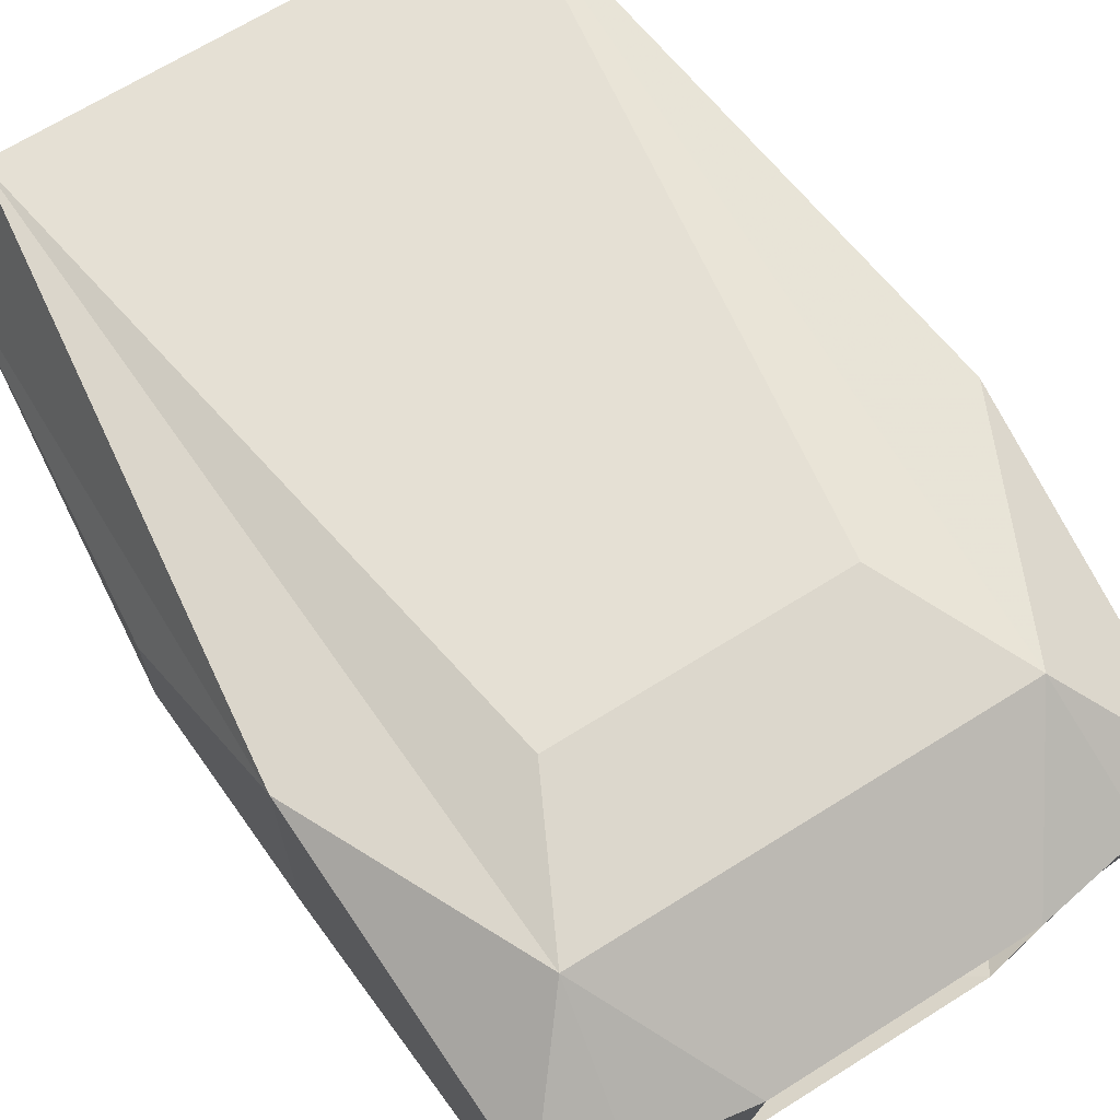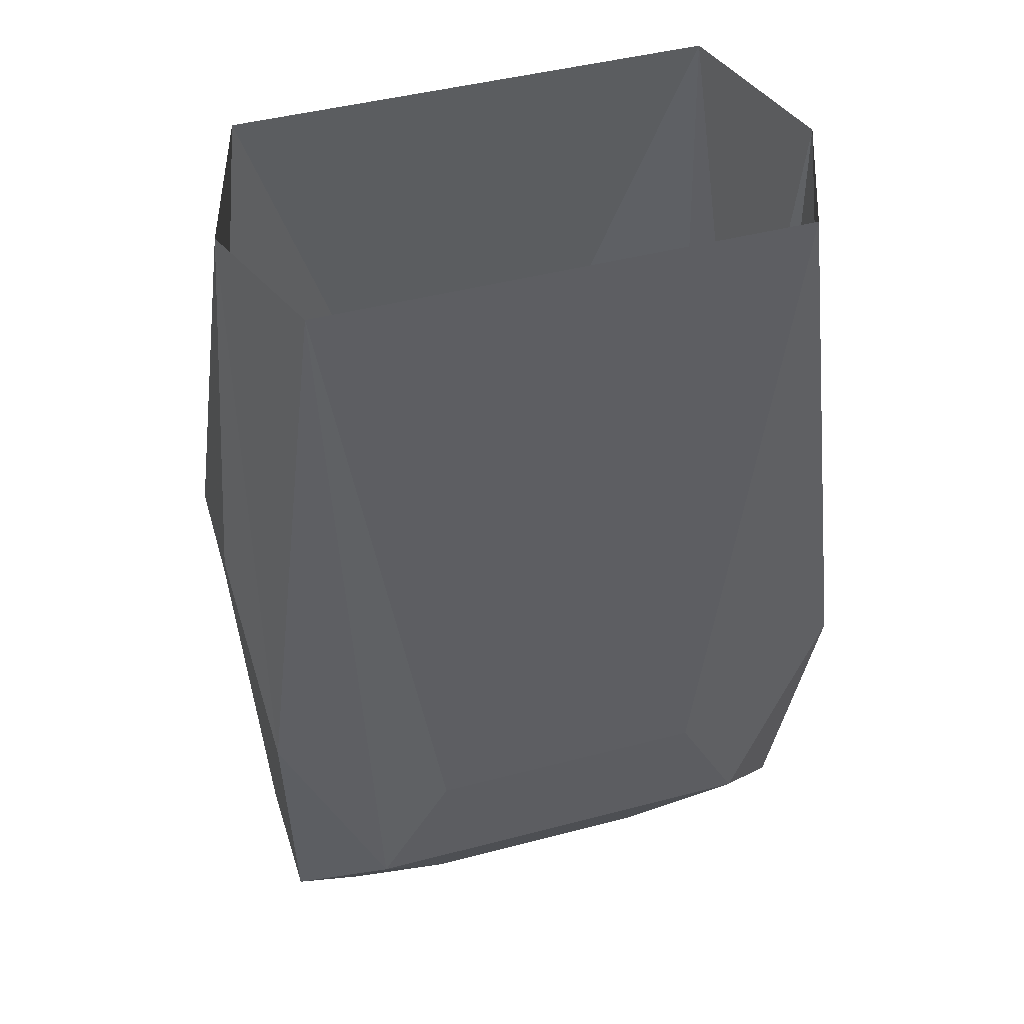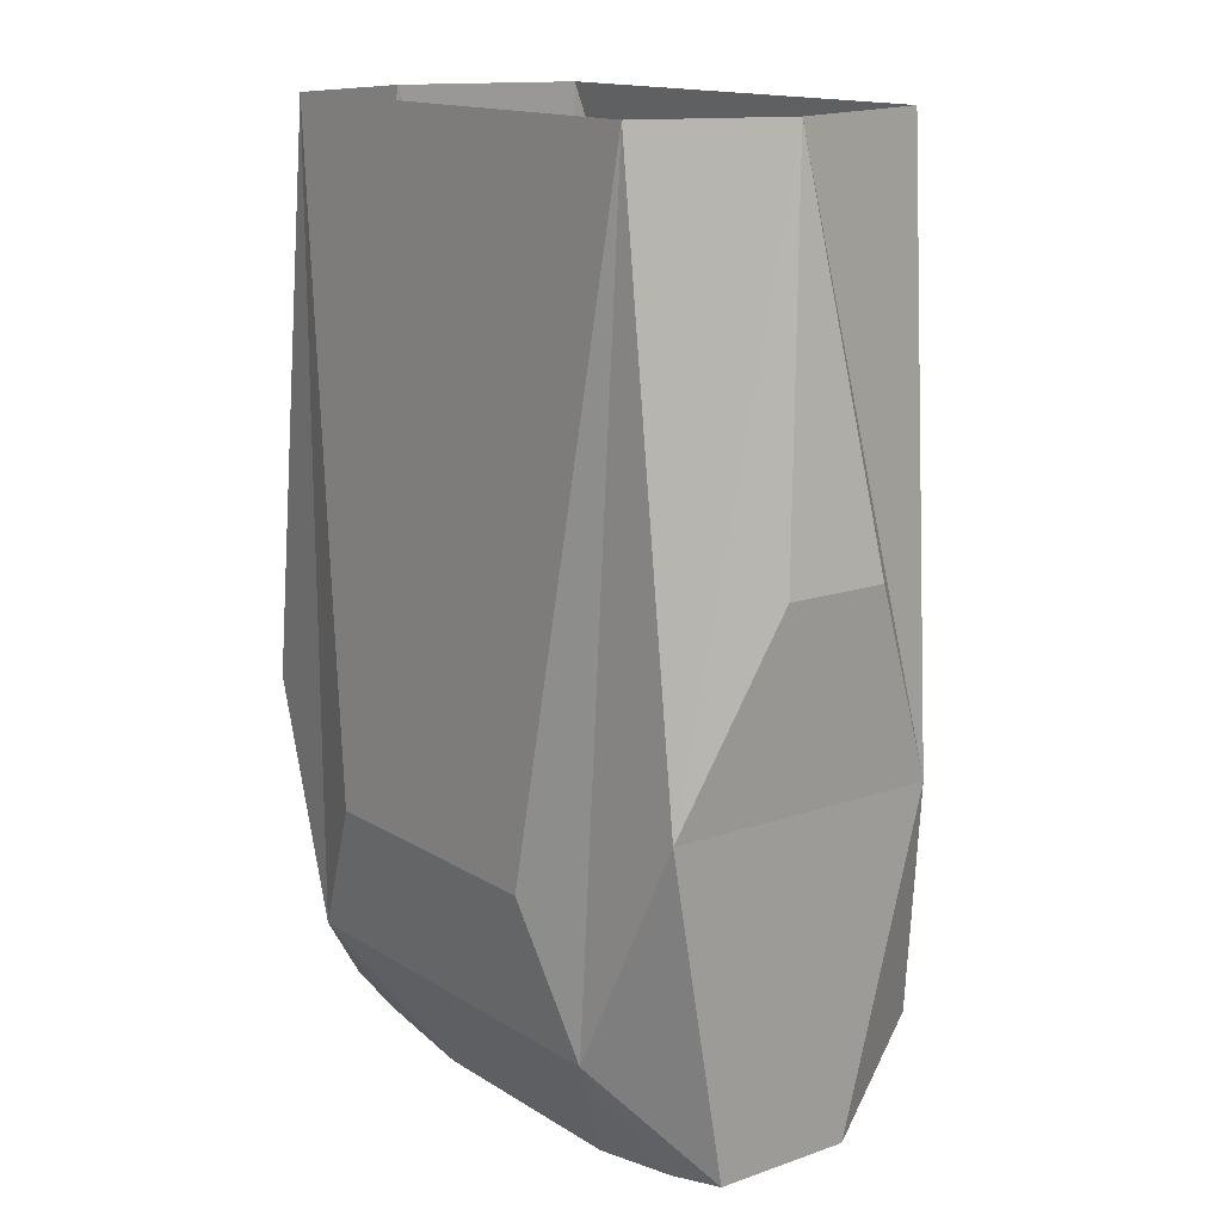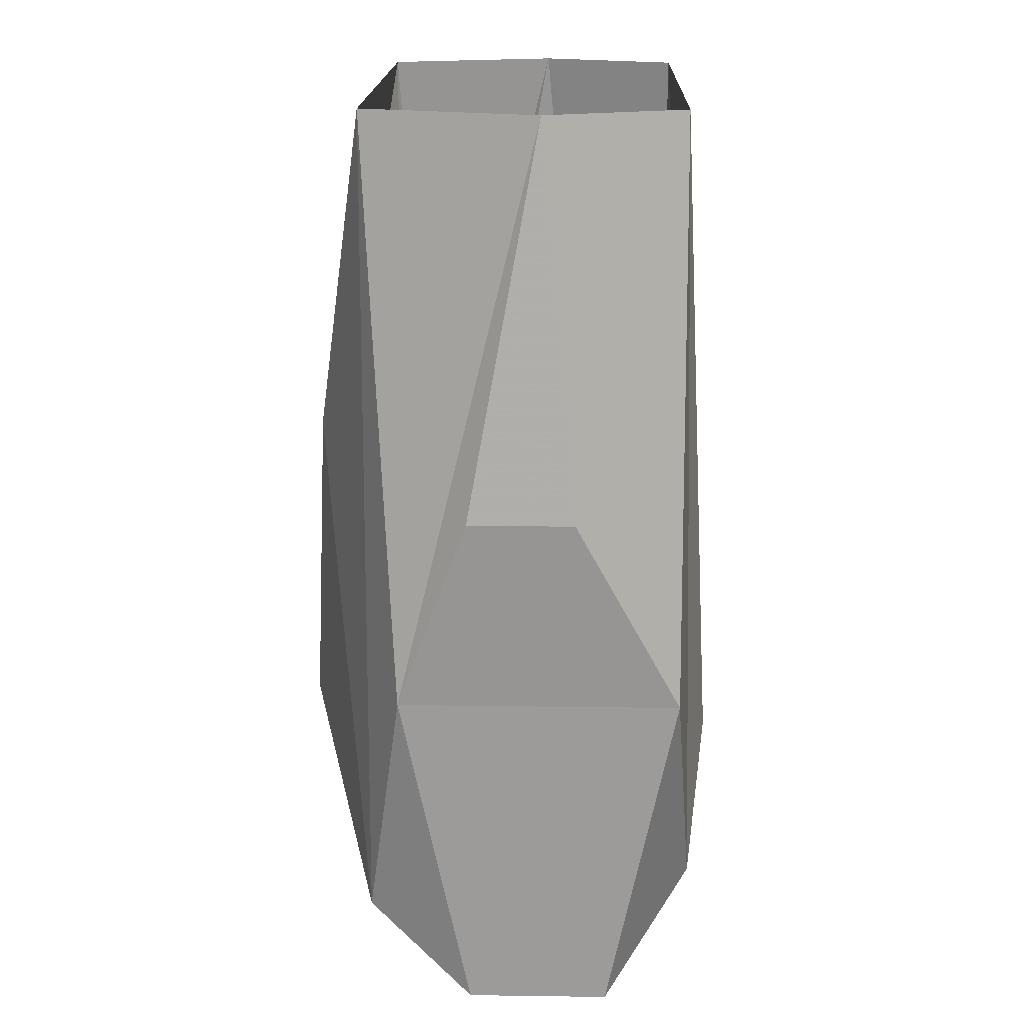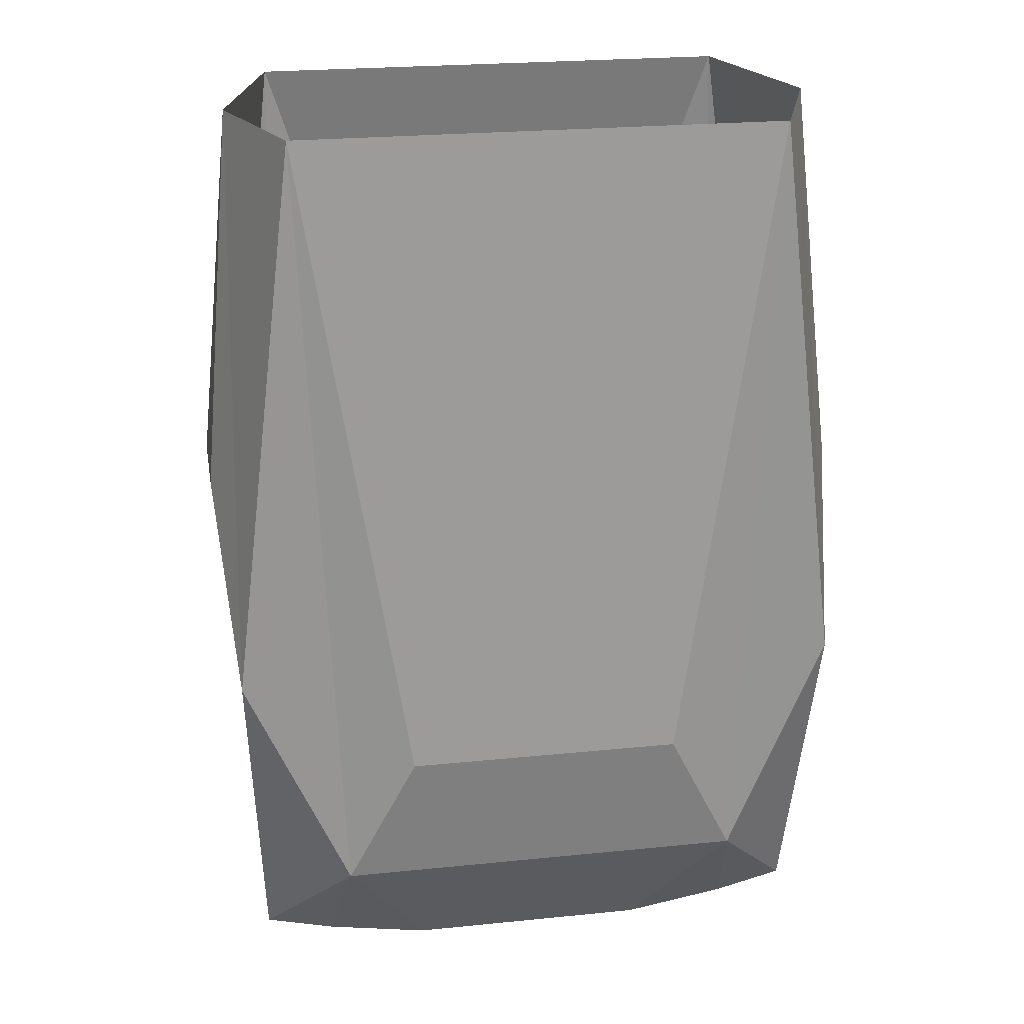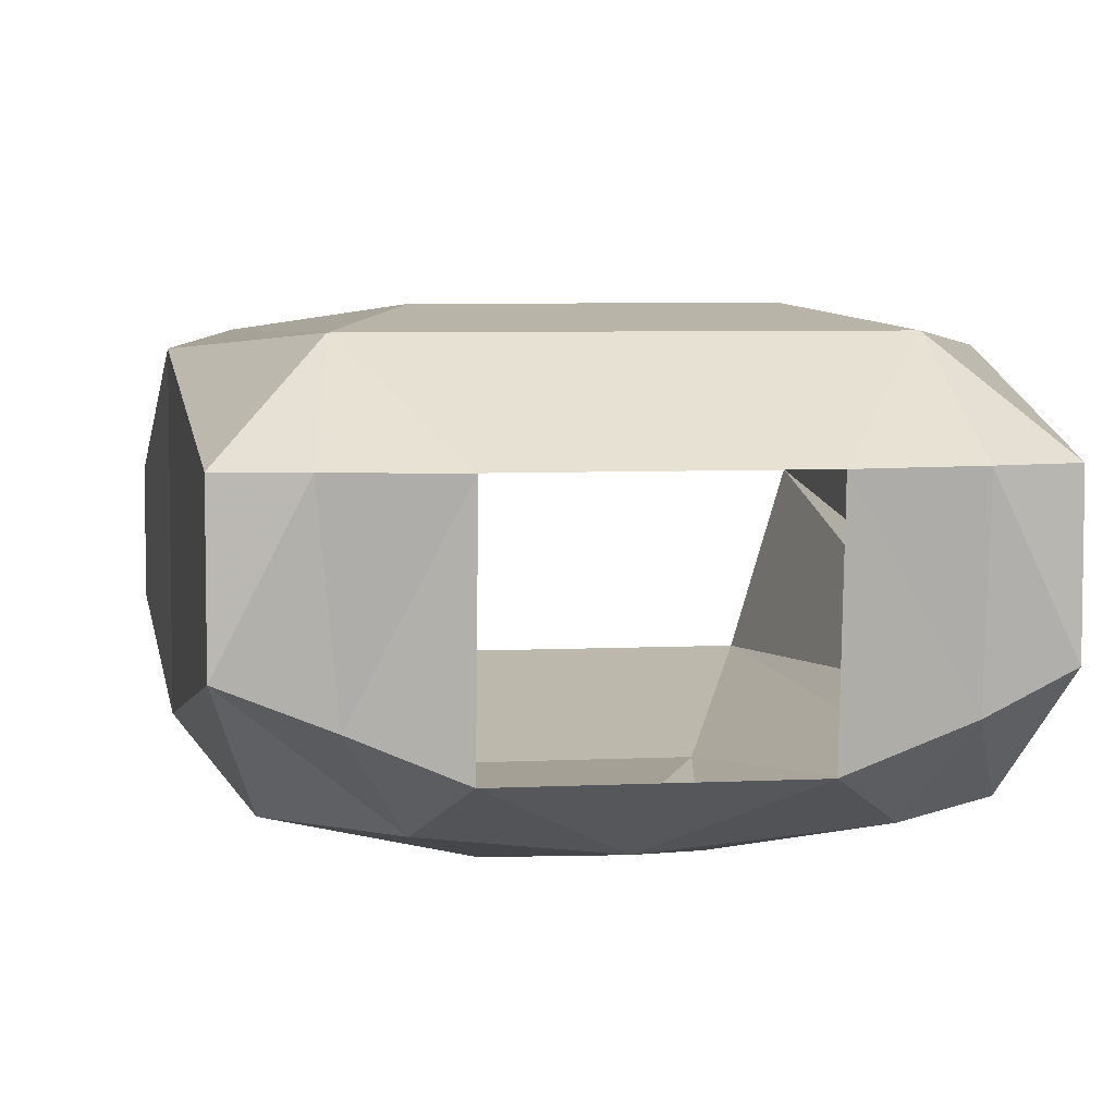
<metadata>
{"format":"obj","ext":"obj","renderer":"f3d","projection":"perspective","resolution":1024,"background":"white","views":[{"elev":67.5,"azim":-32.2,"up":"+Z"},{"elev":44.5,"azim":-17.1,"up":"+Y"},{"elev":14.7,"azim":52.9,"up":"+Y"},{"elev":17.0,"azim":-88.4,"up":"+Y"},{"elev":23.5,"azim":-9.7,"up":"+Y"},{"elev":5.9,"azim":-8.5,"up":"+Z"}]}
</metadata>
<code>
v 0.05469 -1.281 -0.0625
v -0.05469 -1.281 -0.0625
v 0 -1.234 -0.09375
v 0.08594 -1.234 -0.08594
v 0.1016 -1.273 -0.04688
v 0.05469 -1.289 0.03125
v 0.1016 -1.281 0.03125
v 0.09375 -1.227 0.07031
v 0 -1.227 0.07031
v -0.05469 -1.289 0.03125
v -0.09375 -1.227 0.07031
v -0.1016 -1.281 0.03125
v -0.09375 -1.273 -0.04688
v -0.07031 -1.234 -0.08594
v -0.03906 -1.156 -0.1094
v -0.01562 -1.133 -0.1016
v 0.01562 -1.133 -0.1016
v 0.03906 -1.156 -0.1094
v 0.1172 -1.234 -0.07812
v 0.1328 -1.273 -0.03125
v 0.1328 -1.273 0.03125
v 0.1406 -1.125 0.0625
v 0.1094 -0.8672 0.0625
v 0.0625 -1.164 0.07812
v -0.0625 -1.164 0.07812
v -0.1094 -0.8672 0.0625
v -0.1406 -1.125 0.0625
v -0.1328 -1.273 0.03125
v -0.1328 -1.273 -0.03125
v -0.1172 -1.234 -0.07812
v -0.0625 -1.016 -0.1016
v 0.0625 -1.016 -0.1016
v 0.1094 -0.8672 -0.07812
v 0.1406 -1.125 -0.0625
v -0.1094 -0.8672 -0.07812
v -0.007812 -0.8672 -0.07812
v -0.1406 -1.125 -0.0625
v -0.1328 -0.8672 0
v -0.1484 -1.039 -0.03125
v -0.1484 -1.039 0.01562
v 0.1328 -0.8672 0
v 0.1484 -1.039 0.01562
v 0.1484 -1.039 -0.03125
f 1 2 3
f 1 3 4
f 1 4 5
f 1 5 6
f 6 5 7
f 6 7 8
f 6 8 9
f 6 9 10
f 10 9 11
f 10 11 12
f 10 12 13
f 10 13 2
f 2 13 14
f 2 14 3
f 3 14 15
f 3 15 16
f 3 17 18
f 3 18 4
f 8 24 9
f 9 24 25
f 9 25 11
f 20 34 22
f 20 22 21
f 37 29 27
f 37 27 39
f 27 40 39
f 29 28 27
f 34 43 42
f 34 42 22
f 3 16 17
f 4 18 19
f 4 19 5
f 5 19 20
f 5 20 7
f 7 20 21
f 7 21 8
f 8 21 22
f 8 22 23
f 8 23 24
f 11 25 26
f 11 26 27
f 11 27 28
f 11 28 12
f 12 28 29
f 12 29 13
f 13 29 14
f 14 29 30
f 14 30 15
f 15 30 31
f 15 31 16
f 16 31 17
f 17 31 32
f 17 32 18
f 18 32 19
f 19 32 33
f 19 33 34
f 19 34 20
f 30 35 31
f 31 35 36
f 31 36 32
f 32 36 33
f 37 38 35
f 37 35 30
f 37 30 29
f 37 39 38
f 38 39 40
f 38 40 27
f 38 27 26
f 23 26 25
f 23 25 24
f 22 41 23
f 41 22 42
f 41 42 43
f 41 43 34
f 41 34 33

</code>
